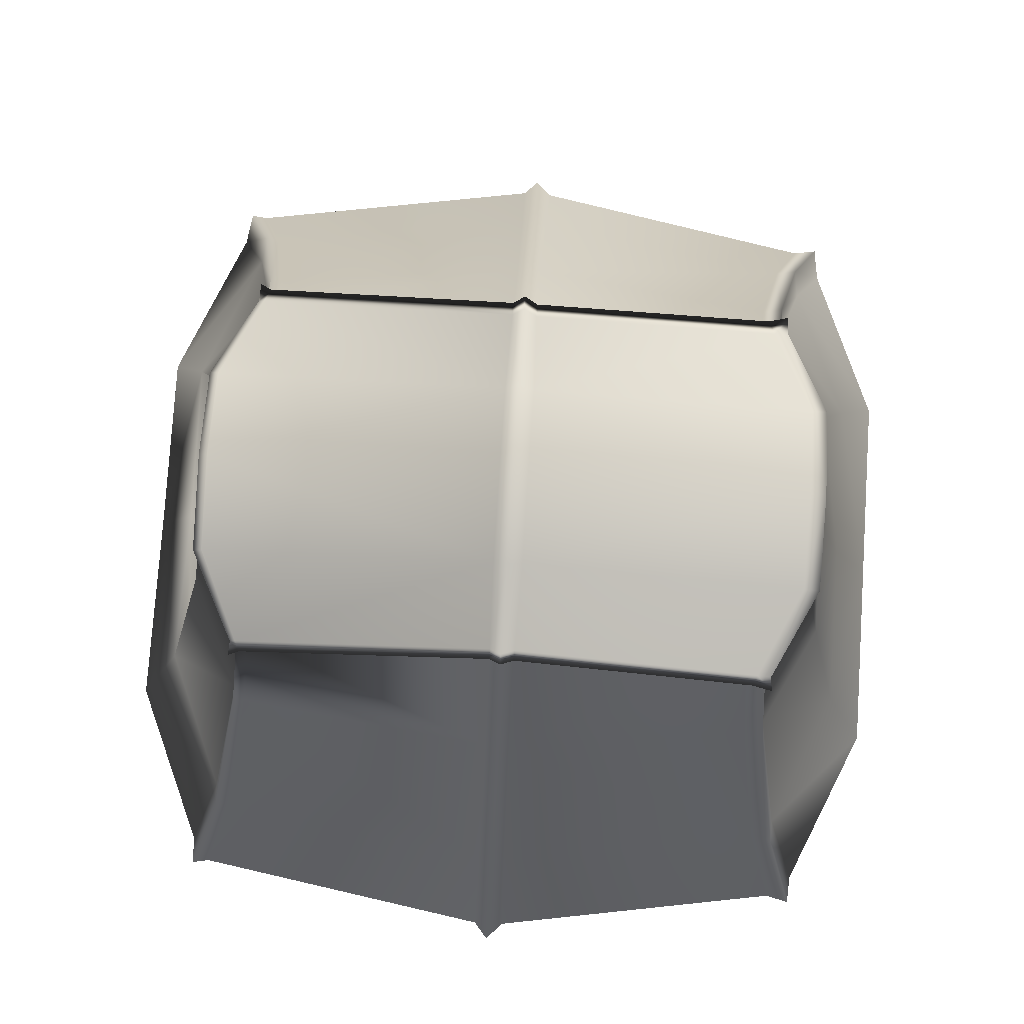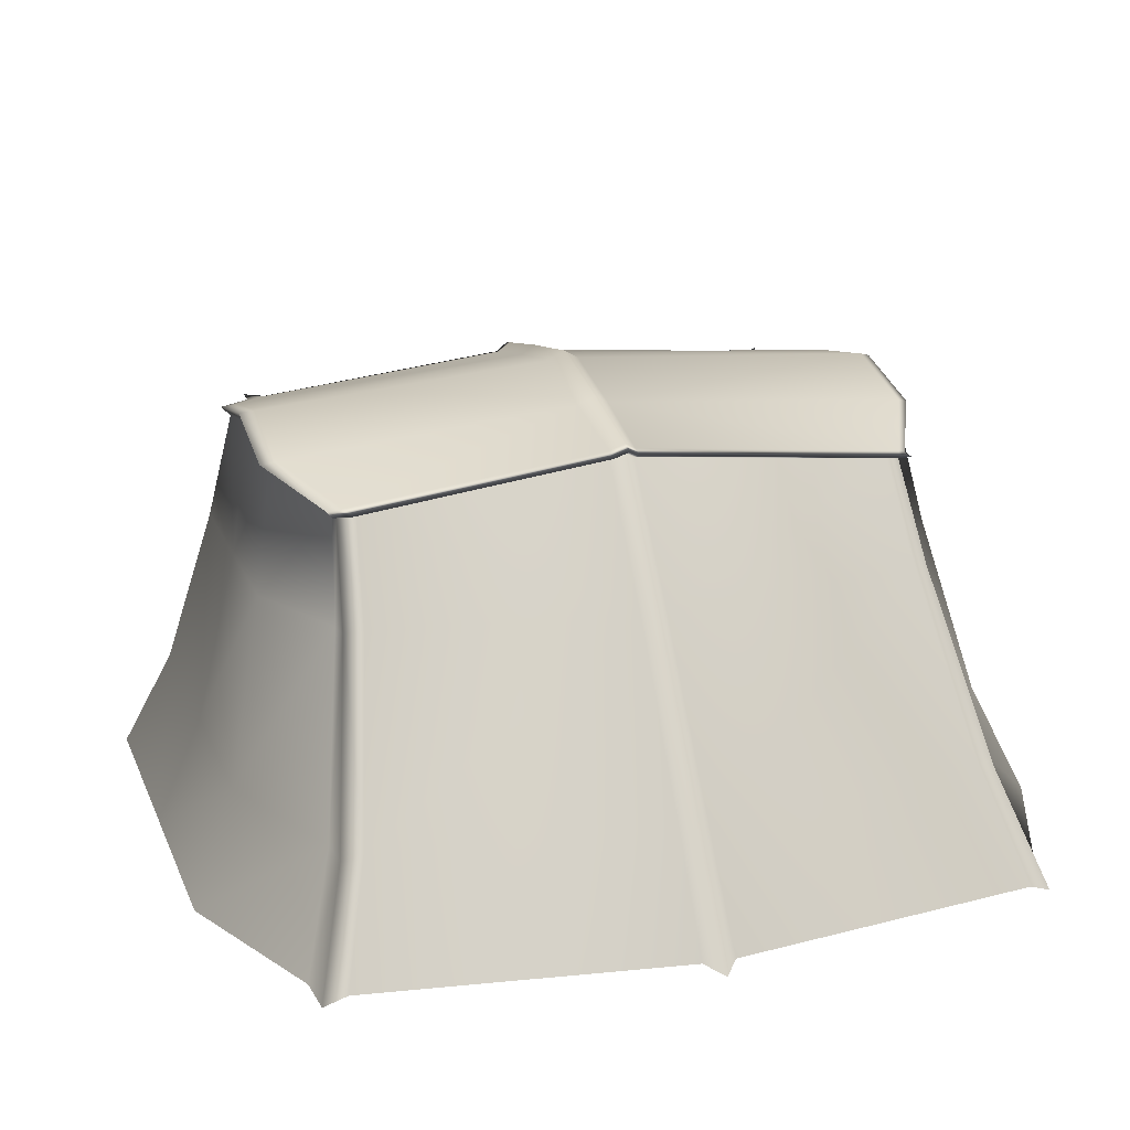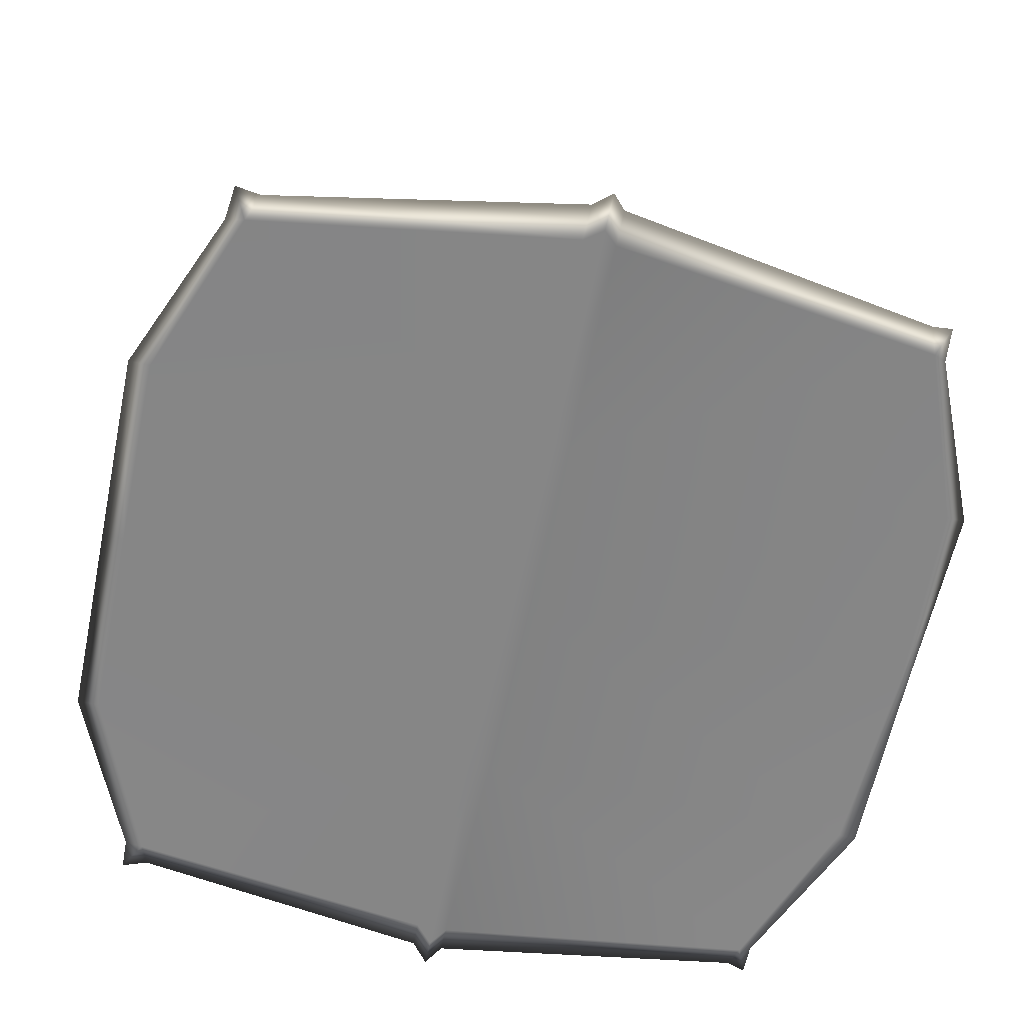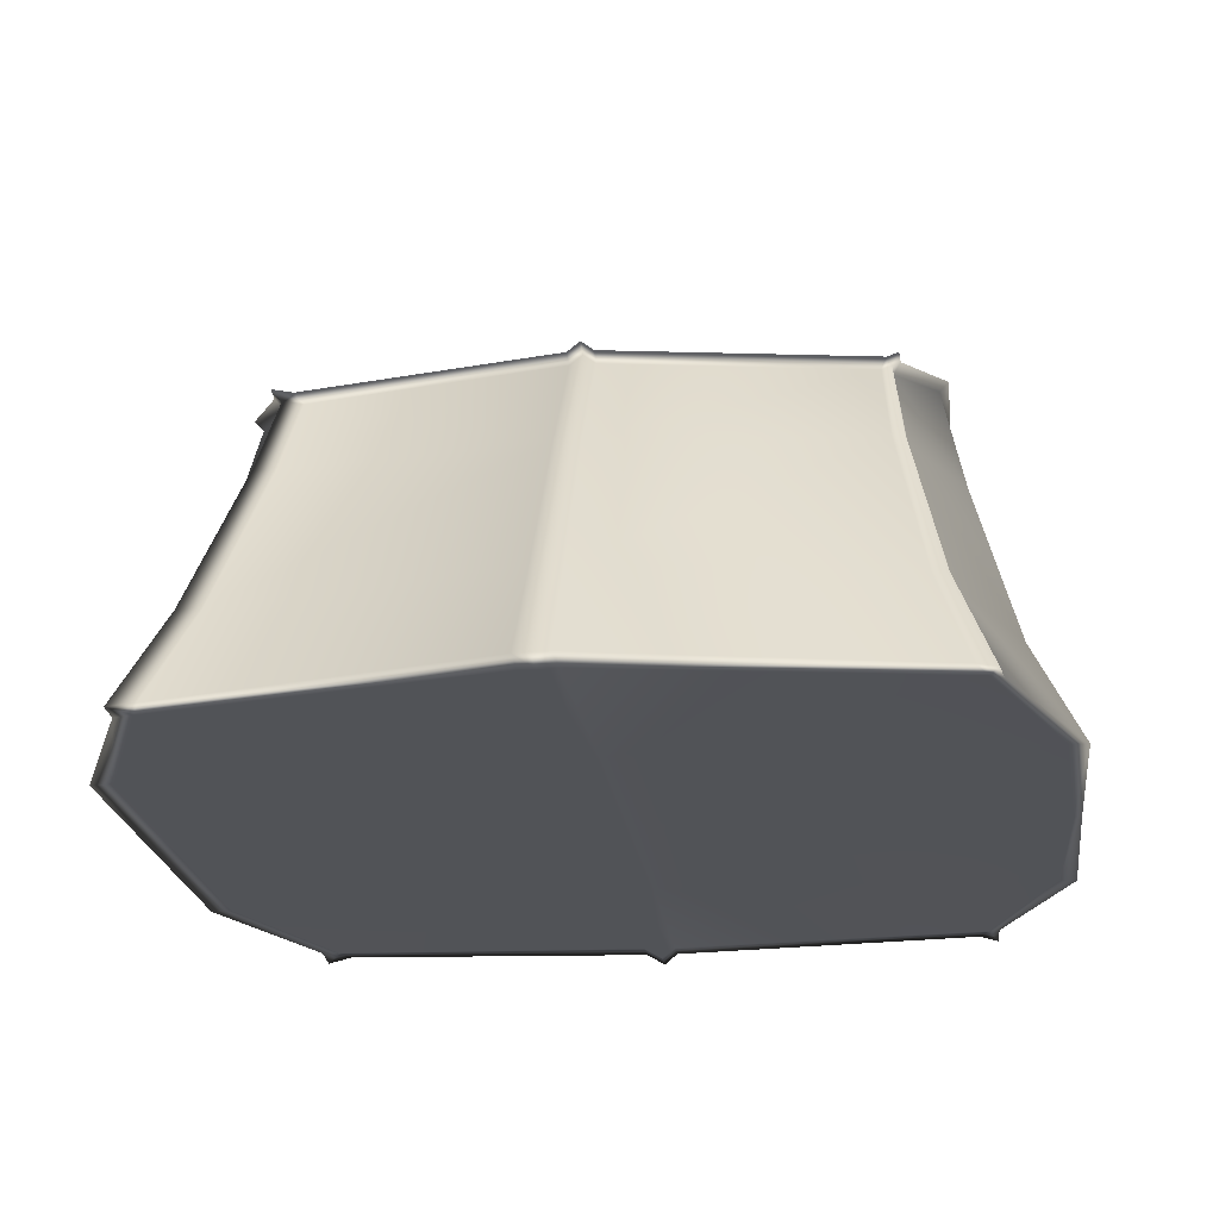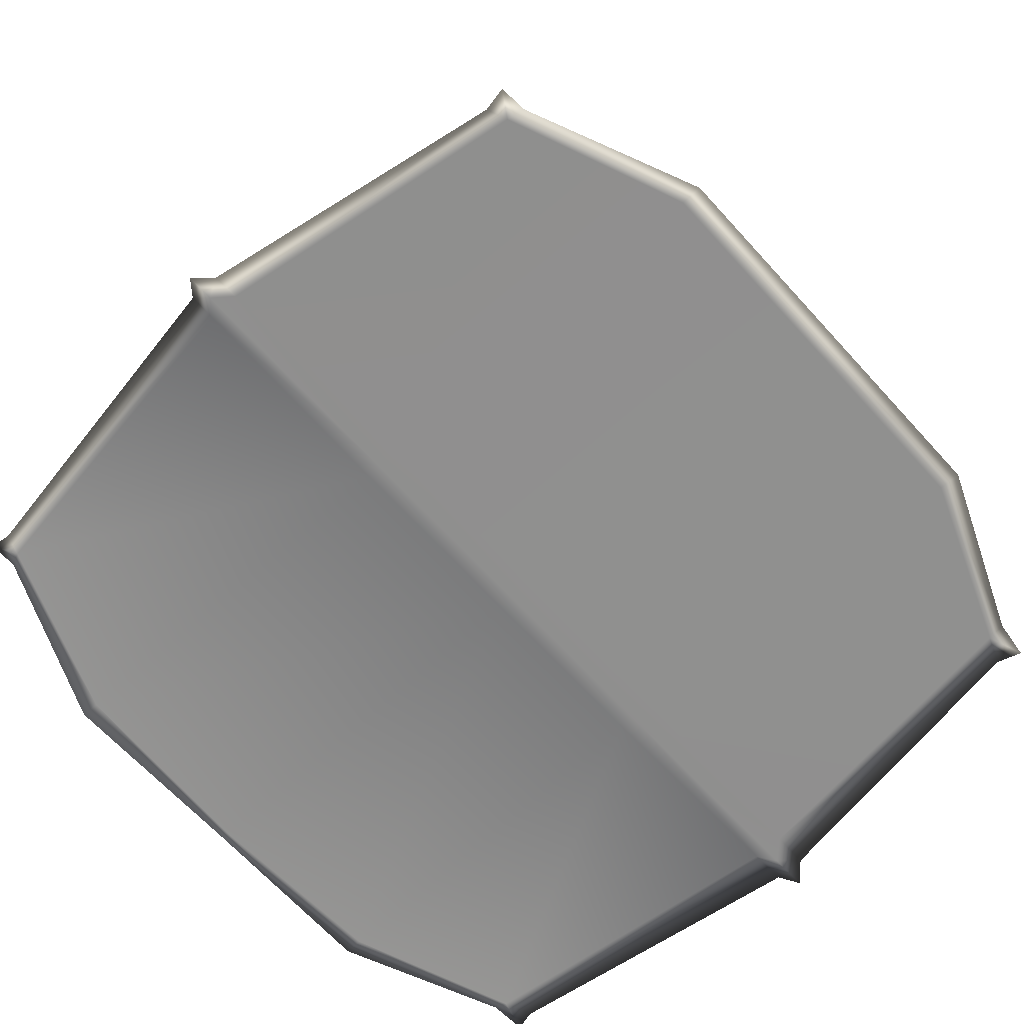
<metadata>
{"format":"obj","ext":"obj","renderer":"f3d","projection":"perspective","resolution":1024,"background":"white","views":[{"elev":78.6,"azim":3.8,"up":"+Y"},{"elev":20.6,"azim":162.0,"up":"+Y"},{"elev":-62.2,"azim":168.0,"up":"+Y"},{"elev":-22.0,"azim":-172.6,"up":"+Y"},{"elev":-66.2,"azim":42.2,"up":"+Y"}]}
</metadata>
<code>
g default
v 12.27 0.6961 6.263
v 10.92 3.69 5.362
v 9.143 3.69 9.513
v 10.14 0.6961 11.17
v 7.706 11.39 5.789
v 8.912 12.03 3.196
v 0.4626 12.79 3.097
v 0.3999 12.19 5.629
v -9.192 3.69 9.513
v -10.97 3.69 5.362
v -12.31 0.6961 6.263
v -10.19 0.6961 11.17
v 0.6051 0.89 6.087
v 11.64 0.7066 6.254
v 9.623 0.7066 11.25
v 0.4998 0.89 12.61
v 0.4875 0.89 -12.53
v 0.4399 3.793 -10.53
v 8.478 3.695 -9.227
v 9.389 0.7066 -10.99
v 0.4875 0.89 13.37
v 9.389 0.7066 11.83
v 8.478 3.695 10.07
v 0.4399 3.793 11.37
v 12.27 0.6961 0.3783
v 12.27 0.6961 -5.332
v 10.92 3.69 -4.445
v 10.92 3.69 0.385
v 8.911 12.67 0.3956
v 8.912 12.03 -2.305
v 0.4626 12.79 -2.215
v 0.4626 13.35 0.4013
v -12.29 0.705 0.3784
v -11.03 2.612 0.3891
v -10.97 3.69 -4.445
v -12.31 0.6961 -5.332
v 11.64 0.7066 0.3784
v 0.6051 0.89 0.3796
v 0.6051 0.89 -5.159
v 11.64 0.7066 -5.323
v 0.3954 8.519 8.121
v 7.628 8.56 7.206
v 7.381 11.19 5.638
v 0.3825 11.95 5.489
v -7.969 11.21 5.383
v -9.177 11.76 3.118
v -9.787 8.563 3.537
v -8.266 8.563 6.814
v -9.787 9.092 0.396
v -9.177 12.32 0.4018
v -9.177 11.76 -2.234
v -9.787 8.563 -3
v 0.3954 8.519 -7.277
v 0.3825 11.95 -4.646
v 7.381 11.19 -4.795
v 7.628 8.56 -6.362
v 9.738 8.563 0.396
v 9.738 8.563 -3
v 9.128 11.76 -2.234
v 9.128 12.32 0.4018
v 7.92 11.21 5.383
v 8.216 8.563 6.814
v 9.738 8.563 3.895
v 9.128 11.76 3.118
v -10.54 2.612 0.3891
v -9.415 8.895 0.3994
v -9.464 8.145 -2.79
v -10.49 3.957 -4.147
v -9.464 8.145 3.329
v -10.49 3.957 5.065
v 10.23 0.6961 -10.1
v 9.22 3.69 -8.478
v 8.283 8.563 -5.836
v 7.972 11.23 -4.435
v 7.759 11.42 -4.83
v 0.4027 12.21 -4.673
v -8.022 11.23 -4.435
v -8.332 8.563 -5.836
v -9.27 3.69 -8.478
v -10.28 0.6961 -10.1
v 0.5043 0.89 -11.47
v 9.711 0.7066 -10.18
v -0.3854 3.793 11.38
v -0.00503 3.69 11.81
v -0.00503 8.563 8.425
v -0.3473 8.519 8.13
v -0.4262 0.89 13.38
v -0.00503 0.6961 13.88
v -0.4367 0.89 12.62
v -0.527 0.89 6.087
v -0.00503 0.6961 6.263
v -0.00503 0.6961 13.09
v -0.00503 0.6961 0.3783
v -0.527 0.89 0.3796
v -0.527 0.89 -5.159
v -0.00503 0.6961 -5.332
v -0.4407 0.89 -11.48
v -0.00503 0.6961 -11.93
v -0.00503 3.69 -10.96
v -0.00503 0.6961 -13.04
v -0.4262 0.89 -12.54
v -0.3854 3.793 -10.54
v -0.00503 8.563 -7.582
v -0.3473 8.519 -7.286
v -0.00503 12.15 -4.803
v -0.3363 11.95 -4.646
v -0.004964 13.02 -2.296
v -0.004561 12.42 -4.832
v -0.3528 12.22 -4.673
v -0.4049 12.79 -2.214
v -0.4048 13.35 0.4014
v -0.004967 13.59 0.401
v -0.004964 13.02 3.18
v -0.4049 12.79 3.097
v -0.3504 12.19 5.629
v -0.004544 12.4 5.79
v -0.00503 12.15 5.647
v -0.3363 11.95 5.489
v -9.464 8.145 -2.79
v -9.415 8.895 0.3994
v -10.49 3.957 -4.147
v -9.464 8.145 3.329
v -10.49 3.957 5.065
v 7.92 11.21 5.383
v 9.128 11.76 3.118
v 9.393 11.99 3.202
v 8.121 11.35 5.798
v 7.381 11.19 5.638
v 7.566 11.32 6.091
v 0.3926 12.12 5.923
v 0.3825 11.95 5.489
v 9.128 12.32 0.4018
v 9.128 11.76 -2.234
v 9.393 11.99 -2.31
v 9.392 12.64 0.3953
v 7.972 11.23 -4.435
v 8.177 11.38 -4.838
v 7.381 11.19 -4.795
v 0.3825 11.95 -4.646
v 0.3926 12.12 -5.085
v 7.566 11.32 -5.252
v -0.00503 12.15 -4.803
v -0.3363 11.95 -4.646
v -0.3441 12.12 -5.085
v -0.004495 12.33 -5.256
v -8.022 11.23 -4.435
v -9.177 11.76 -2.234
v -9.443 11.99 -2.31
v -8.227 11.38 -4.838
v -9.177 12.32 0.4018
v -9.442 12.64 0.3953
v -9.177 11.76 3.118
v -9.443 11.99 3.202
v -7.969 11.21 5.383
v -8.172 11.35 5.798
v -0.00503 12.15 5.647
v -0.004495 12.33 6.094
v -0.3441 12.12 5.923
v -0.3363 11.95 5.489
v -8.76 3.699 10.12
v -7.942 8.559 7.243
v -8.266 8.619 7.302
v -9.182 3.639 10.21
v -9.635 0.7138 11.89
v -10.16 0.5799 11.99
v -10.19 0.6961 11.17
v -12.31 0.6961 6.263
v -11.8 0.7138 6.247
v -9.861 0.7138 11.3
v -11.8 0.7138 -5.316
v -12.31 0.6961 -5.332
v -10.28 0.6961 -10.1
v -9.945 0.7138 -10.23
v -9.635 0.7138 -11.05
v -10.16 0.5799 -11.15
v -9.182 3.639 -9.363
v -8.76 3.699 -9.28
v -8.266 8.619 -6.458
v -7.942 8.559 -6.399
v -8 11.26 -4.918
v -7.705 11.22 -4.789
v -7.883 11.35 -5.245
v -7.705 11.22 -4.789
v -8 11.26 -4.918
v -8.199 11.39 -5.386
v -9.178 12.06 -2.301
v -8.068 11.46 -4.823
v -9.177 12.7 0.3958
v -9.178 12.06 3.192
v -8.018 11.43 5.782
v -8 11.26 5.762
v -7.705 11.22 5.632
v -7.883 11.35 6.084
v -8.199 11.39 6.225
v -7.705 11.22 5.632
v -8 11.26 5.762
v 0.4399 3.793 11.37
v 0.3954 8.519 8.121
v 0.4875 0.89 13.37
v 0.4875 0.89 -12.53
v 0.4399 3.793 -10.53
v 0.3954 8.519 -7.277
v 0.3825 11.95 -4.646
v 0.3825 11.95 5.489
v -10.28 0.6961 -10.1
v -9.27 3.69 -8.478
v -10.16 0.5799 -11.15
v -9.635 0.7138 -11.05
v -0.4262 0.89 -12.54
v -0.00503 0.6961 -13.04
v 0.4875 0.89 -12.53
v 9.389 0.7066 -10.99
v 10.23 0.6961 -10.1
v 10.11 0.5799 -11.15
v 9.132 3.639 -9.363
v 9.22 3.69 -8.478
v 8.216 8.619 -6.458
v 8.283 8.563 -5.836
v 7.951 11.26 -4.918
v 7.972 11.23 -4.435
v 7.951 11.26 -4.918
v 8.149 11.39 -5.386
v -8.332 8.563 -5.836
v -8.022 11.23 -4.435
v -0.4262 0.89 -12.54
v -9.635 0.7138 -11.05
v -8.76 3.699 -9.28
v -0.3854 3.793 -10.54
v -12.06 0.705 0.3784
v -8.76 3.699 10.12
v -9.635 0.7138 11.89
v -0.4262 0.89 13.38
v -0.3854 3.793 11.38
v -7.942 8.559 7.243
v -0.3473 8.519 8.13
v -7.705 11.22 5.632
v -0.3363 11.95 5.489
v -0.3473 8.519 -7.286
v -7.942 8.559 -6.399
v -7.705 11.22 -4.789
v -0.3363 11.95 -4.646
v 9.389 0.7066 -10.99
v 8.478 3.695 -9.227
v 10.11 0.5799 -11.15
v 10.23 0.6961 -10.1
v 12.27 0.6961 -5.332
v 12.27 0.6961 0.3783
v 12.27 0.6961 6.263
v 10.14 0.6961 11.17
v 9.389 0.7066 11.83
v 10.11 0.5799 11.99
v 9.132 3.639 10.21
v 8.478 3.695 10.07
v 8.216 8.619 7.302
v 7.628 8.56 7.206
v 7.951 11.26 5.762
v 7.381 11.19 5.638
v 7.951 11.26 5.762
v 8.149 11.39 6.225
v 7.628 8.56 -6.362
v 7.381 11.19 -4.795
v 9.143 3.69 9.513
v 8.216 8.563 6.814
v 10.14 0.6961 11.17
v 10.11 0.5799 11.99
v 9.389 0.7066 11.83
v 0.4875 0.89 13.37
v -0.00503 0.6961 13.88
v -0.4262 0.89 13.38
v -9.635 0.7138 11.89
v -10.16 0.5799 11.99
v -9.192 3.69 9.513
v -10.19 0.6961 11.17
v -8.266 8.563 6.814
v -7.969 11.21 5.383
v 7.92 11.21 5.383
v -10.54 2.612 0.3891
v -12.29 0.705 0.3784
g Tent1
f 1 2 3
f 3 4 1
f 5 6 7
f 7 8 5
f 9 10 11
f 11 12 9
f 13 14 15
f 15 16 13
f 17 18 19
f 19 20 17
f 21 22 23
f 23 24 21
f 25 26 27
f 27 28 25
f 29 30 31
f 31 32 29
f 33 34 35
f 35 36 33
f 37 38 39
f 39 40 37
f 41 42 43
f 43 44 41
f 45 46 47
f 47 48 45
f 49 50 51
f 51 52 49
f 53 54 55
f 55 56 53
f 57 58 59
f 59 60 57
f 61 62 63
f 63 64 61
f 23 42 41
f 41 24 23
f 48 47 10
f 10 9 48
f 65 66 67
f 67 68 65
f 19 18 53
f 53 56 19
f 28 27 58
f 58 57 28
f 2 63 62
f 62 3 2
f 25 28 2
f 2 1 25
f 63 2 28
f 28 57 63
f 64 63 57
f 57 60 64
f 7 6 29
f 29 32 7
f 46 50 49
f 49 47 46
f 69 66 65
f 65 70 69
f 10 34 33
f 33 11 10
f 13 38 37
f 37 14 13
f 26 71 72
f 72 27 26
f 27 72 73
f 73 58 27
f 58 73 74
f 74 59 58
f 31 30 75
f 75 76 31
f 52 51 77
f 77 78 52
f 78 79 35
f 35 52 78
f 36 35 79
f 79 80 36
f 39 81 82
f 82 40 39
f 83 84 85
f 85 86 83
f 87 88 84
f 84 83 87
f 89 90 91
f 91 92 89
f 93 91 90
f 90 94 93
f 93 94 95
f 95 96 93
f 96 95 97
f 97 98 96
f 99 100 101
f 101 102 99
f 103 99 102
f 102 104 103
f 105 103 104
f 104 106 105
f 107 108 109
f 109 110 107
f 111 112 107
f 107 110 111
f 113 112 111
f 111 114 113
f 113 114 115
f 115 116 113
f 86 85 117
f 117 118 86
f 49 52 119
f 119 120 49
f 52 35 121
f 121 119 52
f 47 122 123
f 123 10 47
f 49 120 122
f 122 47 49
f 124 125 126
f 126 127 124
f 128 129 130
f 130 131 128
f 132 133 134
f 134 135 132
f 132 135 126
f 126 125 132
f 136 137 134
f 134 133 136
f 138 139 140
f 140 141 138
f 142 143 144
f 144 145 142
f 146 147 148
f 148 149 146
f 150 151 148
f 148 147 150
f 150 152 153
f 153 151 150
f 154 155 153
f 153 152 154
f 156 157 158
f 158 159 156
f 160 161 162
f 162 163 160
f 164 160 163
f 163 165 164
f 166 167 168
f 168 169 166
f 170 171 172
f 172 173 170
f 174 175 176
f 176 177 174
f 177 176 178
f 178 179 177
f 179 178 180
f 180 181 179
f 182 183 184
f 184 185 182
f 186 187 149
f 149 148 186
f 151 188 186
f 186 148 151
f 189 188 151
f 151 153 189
f 189 153 155
f 155 190 189
f 191 192 193
f 193 194 191
f 161 195 196
f 196 162 161
f 197 198 85
f 85 84 197
f 199 197 84
f 84 88 199
f 91 13 16
f 16 92 91
f 13 91 93
f 93 38 13
f 39 38 93
f 93 96 39
f 81 39 96
f 96 98 81
f 200 100 99
f 99 201 200
f 201 99 103
f 103 202 201
f 202 103 105
f 105 203 202
f 140 139 142
f 142 145 140
f 107 31 76
f 76 108 107
f 32 31 107
f 107 112 32
f 113 7 32
f 32 112 113
f 8 7 113
f 113 116 8
f 156 131 130
f 130 157 156
f 117 85 198
f 198 204 117
f 205 206 176
f 176 175 205
f 173 172 207
f 207 208 173
f 98 97 209
f 209 210 98
f 211 81 98
f 98 210 211
f 81 211 212
f 212 82 81
f 213 214 215
f 215 216 213
f 216 215 217
f 217 218 216
f 218 217 219
f 219 220 218
f 137 136 221
f 221 222 137
f 76 75 141
f 141 140 76
f 108 76 140
f 140 145 108
f 108 145 144
f 144 109 108
f 149 187 182
f 182 185 149
f 184 146 149
f 149 185 184
f 223 224 180
f 180 178 223
f 206 223 178
f 178 176 206
f 225 226 227
f 227 228 225
f 97 173 208
f 208 209 97
f 95 170 173
f 173 97 95
f 94 229 170
f 170 95 94
f 94 90 168
f 168 229 94
f 169 168 90
f 90 89 169
f 230 231 232
f 232 233 230
f 234 230 233
f 233 235 234
f 236 234 235
f 235 237 236
f 192 159 158
f 158 193 192
f 114 189 190
f 190 115 114
f 188 189 114
f 114 111 188
f 188 111 110
f 110 186 188
f 187 186 110
f 110 109 187
f 182 187 109
f 109 144 182
f 144 143 183
f 183 182 144
f 238 239 240
f 240 241 238
f 228 227 239
f 239 238 228
f 242 243 215
f 215 214 242
f 82 212 244
f 244 245 82
f 40 82 245
f 245 246 40
f 37 40 246
f 246 247 37
f 14 37 247
f 247 248 14
f 14 248 249
f 249 15 14
f 250 251 252
f 252 253 250
f 253 252 254
f 254 255 253
f 255 254 256
f 256 257 255
f 129 128 258
f 258 259 129
f 127 126 6
f 6 5 127
f 6 126 135
f 135 29 6
f 30 29 135
f 135 134 30
f 30 134 137
f 137 75 30
f 75 137 222
f 222 141 75
f 221 138 141
f 141 222 221
f 260 261 219
f 219 217 260
f 243 260 217
f 217 215 243
f 262 263 254
f 254 252 262
f 264 262 252
f 252 251 264
f 15 249 265
f 265 266 15
f 16 15 266
f 266 267 16
f 92 16 267
f 267 268 92
f 269 89 92
f 92 268 269
f 270 169 89
f 89 269 270
f 271 166 169
f 169 270 271
f 163 272 273
f 273 165 163
f 162 274 272
f 272 163 162
f 196 275 274
f 274 162 196
f 155 154 191
f 191 194 155
f 193 190 155
f 155 194 193
f 115 190 193
f 193 158 115
f 116 115 158
f 158 157 116
f 130 8 116
f 116 157 130
f 129 5 8
f 8 130 129
f 259 127 5
f 5 129 259
f 258 124 127
f 127 259 258
f 263 276 256
f 256 254 263
f 121 35 34
f 34 277 121
f 123 277 34
f 34 10 123
f 278 229 168
f 168 167 278
f 171 170 229
f 229 278 171

</code>
